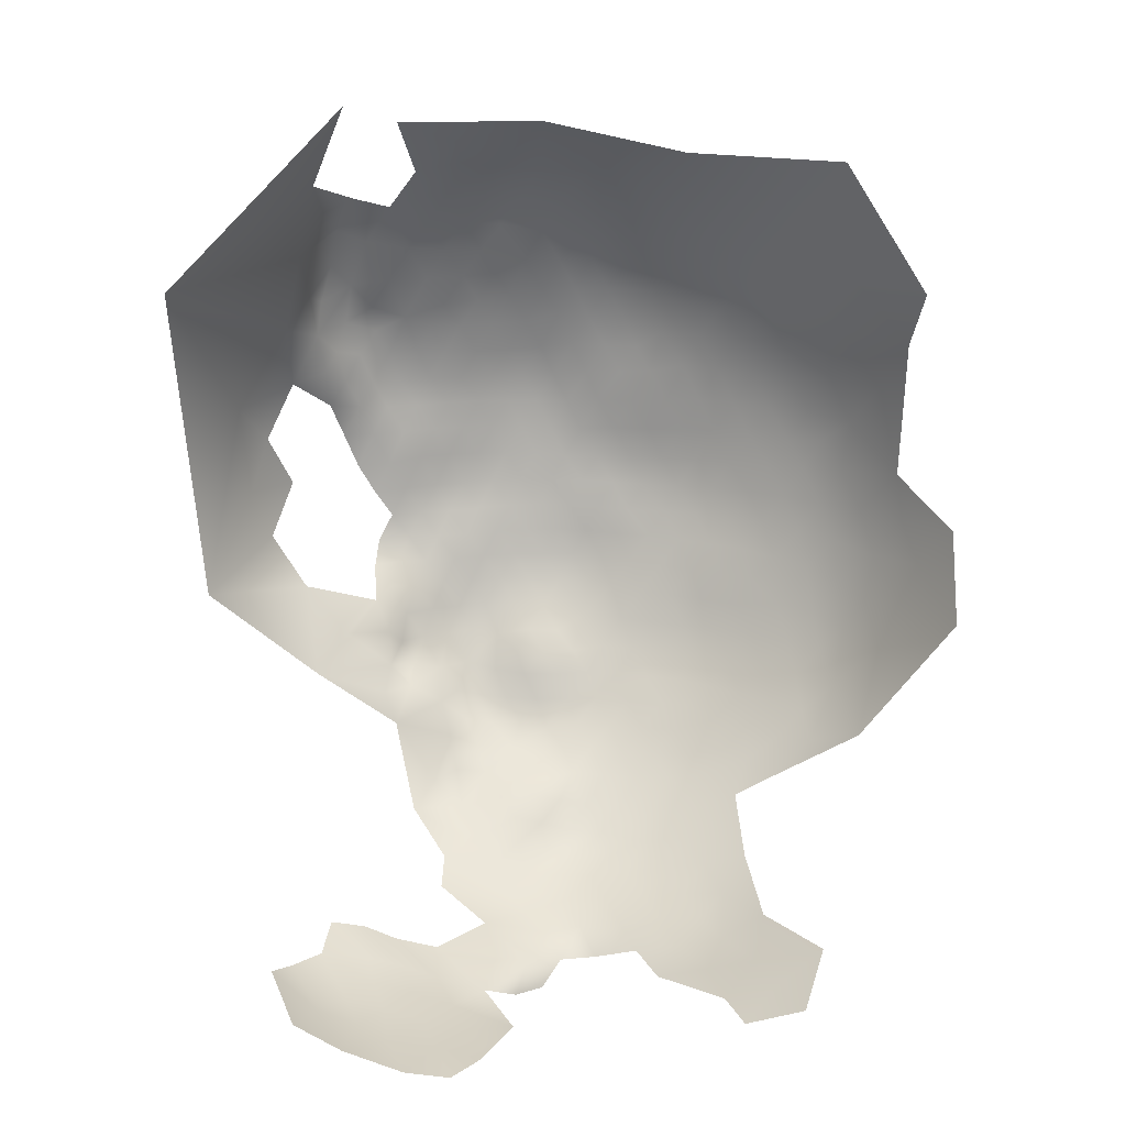
<metadata>
{"format":"obj","ext":"obj","renderer":"f3d","projection":"perspective","resolution":1024,"background":"white","views":[{"elev":22.8,"azim":97.7,"up":"+Y"}]}
</metadata>
<code>
v 488.5 1250 52.81
v 489.1 1250 57.72
v 490.4 1250 62.4
v 489.1 1254 60.02
v 488 1254 55.25
v 489.8 1246 55.12
v 490.4 1246 60.12
v 487.9 1254 50.05
v 488.2 1250 47.75
v 489.1 1245 50.37
v 488.8 1245 44.96
v 490 1241 47.29
v 490.3 1241 52.58
v 488.5 1250 42.09
v 488.1 1255 44.85
v 488.5 1255 39.19
v 489 1250 36.33
v 488.9 1245 39.25
v 489.9 1241 42.19
v 490 1241 36.87
v 491.3 1237 39.47
v 491.2 1237 44.6
v 489.5 1246 33.93
v 489.6 1251 30.84
v 490.4 1246 28.31
v 490.9 1241 30.98
v 489.1 1256 33.35
v 489.7 1256 27.75
v 490.5 1251 25.24
v 491.8 1246 22.43
v 492 1251 19.38
v 494.1 1247 16.07
v 493.8 1242 19.14
v 491.8 1242 25.12
v 496.1 1242 13.12
v 496.1 1237 16.28
v 493.9 1237 22.15
v 492.6 1237 27.71
v 491.8 1237 33.28
v 495.1 1233 25
v 493.8 1233 30.46
v 493 1233 35.75
v 496.2 1228 28.25
v 495.1 1228 33.5
v 492.4 1233 41.17
v 494.2 1229 38.47
v 496.6 1233 19.67
v 497.7 1228 22.9
v 496.5 1248 10.03
v 498.9 1243 7.188
v 498.8 1237 10.32
v 496.7 1224 36.52
v 497.4 1224 31.41
v 498.8 1232 14.21
v 499.1 1228 18.04
v 495.7 1225 41.46
v 498.3 1220 39.54
v 499.1 1220 34.44
v 493.3 1229 43.57
v 490.8 1256 22.09
v 490 1262 24.84
v 491.6 1262 18.94
v 492.8 1256 16.03
v 491.4 1268 21.41
v 494.3 1268 14.33
v 494.2 1262 12.83
v 494.6 1252 12.88
v 495.9 1257 9.46
v 489.8 1267 27.82
v 489.1 1262 30.71
v 502.2 1237 4.323
v 500 1249 3.835
v 503.5 1243 0.4783
v 491 1241 57.41
v 501 1216 37.16
v 500.9 1216 42.21
v 501.6 1216 31.9
v 499.9 1220 28.92
v 498.6 1224 26.02
v 501.1 1220 23.38
v 502.8 1216 26.27
v 504.5 1216 20.81
v 503.2 1220 17.19
v 506.9 1216 15.11
v 508.4 1212 18.82
v 506.4 1212 24.05
v 505.8 1221 11.28
v 509.5 1216 9.513
v 511.1 1212 13.2
v 513.8 1212 8.202
v 515.7 1208 11.93
v 512.5 1208 17.26
v 513.5 1217 3.15
v 518.6 1209 6.501
v 520.7 1203 12.58
v 521.4 1200 18.17
v 521.1 1197 24.47
v 517 1201 22.52
v 516.9 1204 16.7
v 526.2 1196 20.59
v 508.3 1221 5.94
v 504.9 1212 29.42
v 510.6 1208 22.76
v 502.2 1226 13.28
v 504.2 1212 34.47
v 500.1 1224 20.33
v 503.7 1212 39.64
v 503.8 1212 44.63
v 506.9 1209 37.21
v 506 1208 42.68
v 531.6 1195 15.75
v 525.9 1194 26.26
v 530.9 1192 22.28
v 530.1 1190 28.9
v 530.5 1189 34.64
v 525.3 1192 32.95
v 535.2 1189 25.23
v 535.2 1188 31.47
v 535.4 1187 37.61
v 535.6 1186 44.18
v 530.8 1189 40.41
v 540.3 1186 34.57
v 539.9 1185 41.08
v 540.5 1187 28.08
v 537 1191 18.71
v 540.5 1188 22.23
v 488.5 1260 36.23
v 488.6 1267 34.4
v 506.6 1208 47.7
v 509.2 1205 40.05
v 510 1205 34.67
v 512.7 1202 37.74
v 512.4 1202 42.89
v 512.2 1202 47.65
v 509 1205 45.51
v 515.8 1199 40.23
v 516.2 1199 45.41
v 513.2 1202 32.28
v 516.2 1199 34.84
v 507.4 1209 31.79
v 510.7 1206 29.17
v 487.6 1259 52.49
v 487.8 1259 46.9
v 497.2 1253 7.215
v 492 1233 46.3
v 492.3 1233 51.33
v 493.3 1233 56.34
v 491.5 1237 54.53
v 491.1 1237 49.29
v 493 1229 48.5
v 493.8 1229 53.51
v 494.8 1229 58.33
v 495 1225 50.48
v 495.9 1225 55.52
v 496.8 1225 60.23
v 497.7 1221 52.8
v 498.5 1221 57.74
v 494.5 1233 61.24
v 496.1 1229 63.18
v 509.7 1204 50.59
v 507 1208 52.77
v 505.2 1212 49.57
v 497.8 1229 67.78
v 495.9 1233 66.02
v 498 1225 65.02
v 522.8 1213 -1.245
v 520.2 1196 31.23
v 519.9 1196 37.01
v 519.7 1196 42.42
v 523.4 1193 39.57
v 516.4 1200 29.12
v 491.7 1246 64.73
v 491.6 1250 67.1
v 490.5 1255 64.71
v 497.7 1220 45.79
v 501.4 1232 8.696
v 498.5 1264 6.158
v 500.1 1257 2.785
v 497.2 1233 70.75
v 494.8 1236 69.16
v 493.8 1237 64.27
v 493.3 1250 71.72
v 491.9 1254 69.73
v 492.9 1246 69.36
v 492.8 1241 67.04
v 492.6 1237 59.47
v 491.8 1241 62.25
v 513.7 1203 26.61
v 488 1259 57.7
v 489.6 1259 62.42
v 490.9 1259 67.59
v 490.7 1263 64.88
v 489 1263 59.89
v 520 1196 47.01
v 488 1265 49.29
v 487.8 1264 43.88
v 488 1269 46.58
v 487.9 1269 40.74
v 488.4 1275 43.47
v 489 1274 36.87
v 487.9 1264 38.6
v 488 1260 41.27
v 490.4 1268 62.19
v 488.9 1268 57
v 488 1264 54.52
v 494.7 1225 45.63
v 545.2 1184 31.49
v 544.7 1182 38.13
v 550.5 1183 27.61
v 545.6 1182 43.38
v 545.9 1186 24.57
v 545.6 1188 18.06
v 552.1 1186 19.83
v 553 1188 12.56
v 555.8 1193 2.226
v 560 1189 8.997
v 560.1 1186 16.52
v 566.7 1189 4.192
v 565.9 1185 13.03
v 501.1 1218 54.73
v 500.2 1218 50.24
v 501.9 1215 47.27
v 503.4 1215 51.96
v 489.7 1272 30.97
v 491.7 1279 29
v 493.8 1286 32.2
v 496.3 1286 23.17
v 494.2 1279 20.74
v 491.4 1273 24.27
v 494.7 1274 16.38
v 499.3 1283 12.78
v 501.8 1293 17.36
v 505.3 1290 7.058
v 505 1281 2.338
v 512.4 1282 -8.16
v 508.8 1273 -5.879
v 500.6 1273 5.65
v 488.7 1270 51.53
v 508.2 1209 26.79
v 499.9 1225 69.54
v 499.2 1229 72.45
v 511 1302 4.787
v 496.2 1236 73.69
v 494.4 1241 71.5
v 515.2 1224 -3.548
v 509.1 1230 -1.016
v 513.8 1232 -6.513
v 497.9 1233 75.55
v 490.3 1273 59.36
v 505.5 1212 55.06
v 509.2 1205 55.16
v 507.1 1208 57.84
v 526.5 1190 42.97
v 530.7 1189 46.29
v 527 1191 48.19
v 527.7 1192 52.81
v 524.1 1194 49.56
v 523.3 1193 45.13
v 531.1 1189 51.07
v 527 1191 37.41
v 491.6 1273 64.42
v 493.2 1272 69.85
v 493.4 1277 66.52
v 491.7 1277 61.55
v 491.8 1268 67.34
v 494.9 1277 72.24
v 495.2 1282 69.05
v 493.7 1282 63.25
v 492.5 1259 72.32
v 491.9 1263 69.82
v 489.2 1275 48.8
v 490 1280 39.17
v 489.8 1280 45.94
v 514.4 1205 20.54
v 544.3 1192 11.86
v 505 1226 7.366
v 508.7 1225 2.189
v 504.9 1231 3.499
v 492.6 1287 42.91
v 504.8 1212 59.99
v 510 1205 59.92
v 507.3 1208 62.54
v 501.4 1217 60.24
v 500.5 1229 77.16
v 502.2 1226 73.74
v 502.6 1222 70.83
v 500.2 1221 66.8
v 513.2 1202 55.85
v 498.8 1221 62.64
v 491.6 1279 56.74
v 489.5 1274 53.94
v 534.7 1187 49.18
v 493.3 1254 74.62
v 494.9 1254 79.33
v 493.4 1258 77.27
v 495 1250 76.6
v 491.3 1284 48.74
v 548.3 1182 48.26
v 541.6 1184 46.17
v 542.7 1186 55.89
v 538.9 1186 54.41
v 550.8 1180 45.55
v 552.8 1179 49.45
v 531.5 1190 55.52
v 532.8 1191 64.06
v 527.9 1193 58.32
v 535.4 1188 54.19
v 490.3 1279 50.97
v 492.2 1285 53.67
v 494.7 1290 56.9
v 496.2 1291 62.63
v 498.9 1297 59.91
v 497.1 1296 53.1
v 494 1290 50.27
v 497.6 1296 45.08
v 495.8 1287 65.93
v 494 1286 60.07
v 493 1264 74.34
v 494.1 1263 78.94
v 495.2 1259 81.61
v 503.7 1215 56.54
v 507.6 1251 -5.136
v 494.8 1246 73.86
v 496.2 1241 76.3
v 497.7 1236 78.43
v 492.7 1268 72.02
v 524.8 1195 53.69
v 507.1 1237 -2.062
v 504.2 1265 -1.708
v 503 1217 68.22
v 501 1218 64.48
v 496.9 1293 35.49
v 498.3 1292 27.28
v 496.4 1250 81.54
v 497 1255 83.43
v 521.3 1197 51.16
v 496.6 1245 78.83
v 497.7 1240 81.21
v 497.4 1245 84.03
v 499.3 1232 80.46
v 501.8 1298 65.18
v 502.3 1296 72.21
v 504.3 1302 65.04
v 499.3 1293 67.51
v 517.1 1246 -14.15
v 497.9 1287 71.12
v 504.7 1305 51.59
v 496.9 1282 74.75
v 494.3 1270 76.07
v 505 1217 72.1
v 505.4 1222 74.85
v 496.6 1277 78.04
v 498.8 1276 83.96
v 499.5 1284 81.01
v 497.2 1269 85.37
v 501.6 1280 86.49
v 502.4 1286 85.29
v 506.7 1290 86.17
v 502.3 1292 82.2
v 500 1290 76.99
v 495.6 1272 81.26
v 496.3 1264 83.41
v 528.6 1193 62.89
v 523.8 1196 62.66
v 498.1 1260 85.42
v 497.7 1250 86.23
v 499.6 1256 87.91
v 509.4 1244 -6.246
v 513.9 1239 -9.031
v 524.9 1234 -15.41
v 504.2 1226 77.51
v 502.3 1229 80.58
v 517.9 1199 49.33
v 507 1305 74.03
v 502.7 1301 29.51
v 504.6 1213 64.64
v 562.8 1180 48.29
v 556 1182 53.83
v 556.2 1183 61.17
v 556.3 1185 66.95
v 551.1 1187 68.58
v 549.6 1185 62.34
v 549.5 1184 52.92
v 562 1182 57.7
v 561.6 1184 64.2
v 567.6 1182 55.22
v 567.4 1183 61.38
v 573.8 1181 51.42
v 573.4 1182 58.3
v 551.8 1189 73.22
v 579.5 1181 55.04
v 581.4 1183 61.54
v 581.9 1186 70.54
v 574.5 1184 65.28
v 567.7 1184 67.07
v 567.4 1186 73.06
v 562.2 1186 69.86
v 572.8 1185 70.29
v 573 1187 76.06
v 494.6 1267 80.95
v 499.5 1265 86.52
v 581 1189 77.87
v 564.8 1189 81.79
v 559.9 1189 78.36
v 569.7 1191 83.68
v 522 1197 56.35
v 517.4 1199 54.21
v 514.8 1203 61.41
v 515.5 1205 65.95
v 511 1206 64.24
v 512.2 1209 67.96
v 502.1 1262 87.92
v 507.5 1225 79.59
v 510.2 1220 76.79
v 557.6 1187 71.7
v 553.5 1190 78.12
v 500 1291 72.62
v 518.1 1200 59.46
v 514.4 1200 50.61
v 538.6 1186 49.77
v 537.9 1189 63.71
v 507.8 1213 68.96
v 508.1 1209 65.89
v 501.3 1274 88.37
v 508.5 1214 72.98
v 512.8 1216 76.2
v 507.4 1217 75.23
v 510.9 1212 73.79
v 517.7 1213 76.25
v 506.4 1285 87.54
v 514.7 1285 88.37
v 502.7 1269 88.85
v 518.1 1200 64.48
v 513.3 1212 72.81
v 519.6 1208 74.16
v 511 1272 91.98
v 527.1 1197 70.02
v 515.9 1297 85.53
v 519.9 1310 79.55
v 504.9 1261 92.73
v 519.5 1198 67.92
v 506.4 1276 89.02
v 512.7 1245 98.4
v 506.4 1252 97
v 513.4 1259 99.61
v 509.9 1236 96.04
v 510.3 1228 90.52
v 512.1 1220 83.56
v 520.8 1217 86.64
v 504.3 1244 93.58
v 525.6 1232 102.9
v 534.2 1285 104.4
f 336 373 194
f 340 284 372
f 331 287 289
f 165 289 287
f 162 223 222
f 240 287 286
f 330 287 331
f 330 286 287
f 427 350 425
f 159 165 163
f 159 163 164
f 158 181 186
f 350 286 330
f 350 351 286
f 223 221 222
f 223 220 221
f 163 241 179
f 163 240 241
f 187 186 181
f 240 285 241
f 427 351 350
f 422 376 423
f 183 173 182
f 325 243 248
f 325 324 243
f 321 220 223
f 194 373 137
f 336 257 327
f 179 164 163
f 179 180 164
f 285 240 286
f 59 150 145
f 365 320 335
f 338 324 325
f 154 157 155
f 154 156 157
f 6 2 1
f 293 296 294
f 293 294 295
f 187 181 185
f 190 4 174
f 190 189 4
f 172 173 3
f 133 132 136
f 22 149 12
f 160 251 161
f 223 250 321
f 158 164 181
f 158 159 164
f 151 153 154
f 256 327 257
f 256 257 255
f 294 335 320
f 294 320 295
f 244 180 243
f 189 190 193
f 147 152 158
f 154 152 151
f 154 155 152
f 165 287 240
f 165 240 163
f 188 171 138
f 188 138 141
f 364 363 437
f 258 255 257
f 147 151 152
f 146 147 148
f 184 173 172
f 145 150 146
f 151 147 146
f 152 155 159
f 152 159 158
f 4 3 174
f 110 135 129
f 351 285 286
f 161 252 250
f 160 129 135
f 189 5 4
f 2 3 4
f 365 335 367
f 259 255 254
f 259 256 255
f 165 159 155
f 371 372 284
f 183 182 293
f 150 151 146
f 150 153 151
f 179 243 180
f 179 248 243
f 192 270 265
f 221 220 156
f 59 56 206
f 161 129 160
f 280 321 250
f 182 296 293
f 182 323 296
f 434 435 429
f 184 323 182
f 184 182 173
f 147 186 148
f 147 158 186
f 282 252 281
f 162 222 108
f 21 19 20
f 7 172 3
f 411 410 409
f 201 127 202
f 248 340 325
f 248 284 340
f 142 5 189
f 22 19 21
f 22 12 19
f 270 269 318
f 5 2 4
f 7 3 2
f 326 262 265
f 48 55 106
f 248 179 241
f 248 241 284
f 291 271 238
f 1 10 6
f 206 150 59
f 7 74 187
f 252 161 251
f 107 108 76
f 107 76 75
f 283 331 289
f 280 252 282
f 280 250 252
f 5 142 8
f 195 197 196
f 180 181 164
f 11 19 12
f 185 180 244
f 185 181 180
f 253 255 258
f 192 193 190
f 102 105 77
f 45 59 145
f 105 102 140
f 186 187 74
f 410 411 423
f 269 191 183
f 269 183 293
f 282 410 423
f 282 281 410
f 170 169 168
f 338 337 324
f 400 319 362
f 52 44 53
f 174 3 173
f 1 2 5
f 77 75 58
f 131 141 138
f 130 109 131
f 9 10 1
f 153 156 154
f 140 141 131
f 130 132 133
f 41 42 39
f 41 39 38
f 282 423 376
f 282 376 280
f 284 241 285
f 284 285 371
f 406 336 327
f 412 432 401
f 52 56 46
f 52 46 44
f 206 153 150
f 334 294 296
f 174 183 191
f 174 173 183
f 244 243 324
f 269 293 295
f 76 108 222
f 307 259 292
f 307 304 259
f 18 20 19
f 43 53 44
f 7 6 74
f 7 2 6
f 265 203 192
f 362 320 365
f 145 149 22
f 145 146 149
f 44 46 42
f 44 42 41
f 134 160 135
f 46 56 59
f 46 59 45
f 300 420 299
f 420 300 301
f 45 42 46
f 131 132 130
f 283 289 157
f 304 256 259
f 80 78 79
f 43 44 41
f 105 109 107
f 110 108 107
f 133 136 137
f 139 167 168
f 281 252 251
f 157 156 220
f 297 273 308
f 1 8 9
f 1 5 8
f 171 139 138
f 11 12 10
f 11 10 9
f 47 48 40
f 289 165 155
f 289 155 157
f 167 139 171
f 37 40 38
f 134 135 133
f 105 75 77
f 105 107 75
f 261 203 265
f 148 74 13
f 148 186 74
f 319 320 362
f 319 295 320
f 334 335 294
f 79 53 43
f 419 407 288
f 193 192 203
f 109 140 131
f 109 105 140
f 204 193 203
f 239 141 140
f 47 40 37
f 81 78 80
f 106 79 48
f 106 80 79
f 149 146 148
f 149 148 13
f 170 253 258
f 170 258 169
f 270 191 269
f 273 271 308
f 361 349 400
f 38 39 26
f 48 79 43
f 25 26 23
f 339 337 338
f 139 136 132
f 6 10 13
f 6 13 74
f 17 23 18
f 52 58 57
f 138 132 131
f 138 139 132
f 348 267 266
f 364 306 363
f 78 77 58
f 78 53 79
f 56 52 57
f 254 292 259
f 190 174 191
f 75 57 58
f 12 149 13
f 12 13 10
f 86 81 82
f 130 135 110
f 130 133 135
f 261 265 262
f 210 302 298
f 253 254 255
f 205 193 204
f 121 260 115
f 418 407 406
f 326 265 270
f 326 270 318
f 14 16 17
f 14 17 18
f 263 268 264
f 305 306 304
f 305 363 306
f 76 57 75
f 23 20 18
f 40 41 38
f 172 7 187
f 16 202 127
f 407 419 373
f 45 22 21
f 45 145 22
f 258 194 169
f 85 86 82
f 257 336 194
f 257 194 258
f 99 274 92
f 16 14 15
f 47 55 48
f 47 36 54
f 283 220 321
f 283 157 220
f 40 48 43
f 40 43 41
f 86 102 81
f 381 380 390
f 29 31 30
f 109 130 110
f 109 110 107
f 120 292 254
f 266 267 263
f 264 249 261
f 264 261 263
f 14 11 9
f 351 371 285
f 351 413 371
f 34 37 38
f 169 194 137
f 238 197 195
f 53 58 52
f 53 78 58
f 143 196 202
f 86 103 239
f 86 85 103
f 175 57 76
f 192 191 270
f 192 190 191
f 317 316 311
f 317 268 316
f 273 199 271
f 184 185 244
f 268 267 316
f 268 263 267
f 88 84 87
f 82 81 80
f 92 103 85
f 28 29 24
f 28 24 27
f 25 30 34
f 134 133 137
f 419 137 373
f 419 134 137
f 239 102 86
f 239 140 102
f 21 42 45
f 143 15 8
f 143 8 142
f 143 195 196
f 201 202 196
f 201 196 198
f 34 26 25
f 34 38 26
f 18 19 11
f 18 11 14
f 198 196 197
f 420 307 292
f 420 301 307
f 256 304 306
f 433 408 418
f 23 17 24
f 23 24 25
f 244 323 184
f 428 434 426
f 428 426 425
f 81 77 78
f 81 102 77
f 162 129 161
f 162 250 223
f 162 161 250
f 396 395 398
f 396 397 395
f 411 422 423
f 91 89 90
f 266 352 348
f 344 417 342
f 121 254 253
f 121 120 254
f 346 316 267
f 276 87 104
f 49 32 67
f 49 35 32
f 249 203 261
f 358 357 430
f 51 176 54
f 61 62 60
f 274 103 92
f 119 121 115
f 119 115 118
f 60 29 28
f 60 31 29
f 366 335 334
f 366 367 335
f 263 261 262
f 263 262 266
f 172 185 184
f 172 187 185
f 205 142 189
f 205 189 193
f 63 60 62
f 115 260 116
f 115 116 114
f 303 298 302
f 309 297 308
f 309 308 290
f 54 55 47
f 379 380 381
f 379 385 380
f 310 317 311
f 26 39 20
f 26 20 23
f 308 271 291
f 87 84 83
f 408 409 410
f 408 410 281
f 15 9 8
f 15 14 9
f 136 169 137
f 29 25 24
f 29 30 25
f 16 127 27
f 129 162 108
f 129 108 110
f 418 408 288
f 418 288 407
f 17 27 24
f 17 16 27
f 337 296 323
f 337 334 296
f 318 269 295
f 318 295 319
f 84 82 83
f 84 85 82
f 33 34 30
f 33 37 34
f 89 84 88
f 253 170 260
f 253 260 121
f 35 33 32
f 35 36 33
f 204 203 249
f 330 331 376
f 118 115 114
f 61 70 69
f 50 35 49
f 100 113 112
f 306 327 256
f 90 89 88
f 120 119 123
f 120 121 119
f 291 290 308
f 277 101 276
f 35 50 51
f 324 337 323
f 324 323 244
f 118 122 119
f 69 128 224
f 69 70 128
f 334 339 366
f 334 337 339
f 36 47 37
f 36 37 33
f 283 321 280
f 422 425 350
f 63 31 60
f 204 291 238
f 204 249 291
f 124 207 122
f 126 211 124
f 61 60 28
f 344 346 417
f 99 95 96
f 386 387 384
f 124 122 118
f 384 387 385
f 389 387 386
f 229 64 69
f 281 251 288
f 281 288 408
f 407 336 406
f 407 373 336
f 359 357 358
f 124 118 117
f 83 104 87
f 117 118 114
f 434 428 425
f 299 210 298
f 401 362 365
f 101 87 276
f 379 381 382
f 112 114 116
f 202 16 15
f 202 15 143
f 51 54 36
f 51 36 35
f 427 425 426
f 427 426 414
f 197 199 198
f 89 85 84
f 89 92 85
f 168 169 136
f 168 136 139
f 349 262 326
f 101 88 87
f 200 198 199
f 348 346 267
f 100 112 97
f 70 27 127
f 409 408 433
f 422 330 376
f 422 350 330
f 212 211 126
f 175 222 221
f 175 76 222
f 99 98 274
f 99 96 98
f 126 124 117
f 414 413 351
f 414 351 427
f 96 100 97
f 96 97 98
f 318 349 326
f 290 249 264
f 290 291 249
f 384 385 379
f 197 238 271
f 197 271 199
f 83 82 80
f 83 80 106
f 111 125 113
f 426 434 429
f 378 384 379
f 272 200 199
f 272 199 273
f 412 401 365
f 91 99 92
f 91 92 89
f 111 113 100
f 395 385 387
f 395 397 385
f 71 278 176
f 120 420 292
f 70 61 28
f 70 28 27
f 349 319 400
f 349 318 319
f 175 56 57
f 175 206 56
f 95 99 91
f 72 49 144
f 72 50 49
f 397 415 380
f 397 380 385
f 122 207 208
f 415 416 390
f 415 390 380
f 277 278 246
f 277 276 278
f 98 171 188
f 128 201 198
f 211 209 207
f 211 207 124
f 328 71 73
f 21 20 39
f 21 39 42
f 419 160 134
f 300 299 298
f 398 399 396
f 71 176 51
f 71 51 50
f 120 123 299
f 120 299 420
f 355 362 401
f 144 67 68
f 144 49 67
f 66 63 62
f 355 361 400
f 355 400 362
f 432 355 401
f 404 415 397
f 388 389 386
f 142 205 195
f 142 195 143
f 68 63 66
f 68 67 63
f 64 61 69
f 64 62 61
f 32 30 31
f 32 33 30
f 160 288 251
f 160 419 288
f 411 435 434
f 128 127 201
f 128 70 127
f 440 432 412
f 396 399 403
f 125 126 117
f 125 117 113
f 396 404 397
f 396 403 404
f 67 32 31
f 67 31 63
f 238 195 205
f 238 205 204
f 123 119 122
f 123 122 208
f 113 117 114
f 113 114 112
f 313 314 310
f 394 398 395
f 391 389 388
f 309 314 297
f 309 310 314
f 309 317 310
f 123 210 299
f 123 208 210
f 421 307 301
f 383 300 298
f 90 94 91
f 283 376 331
f 283 280 376
f 116 260 170
f 103 141 239
f 224 229 69
f 352 349 361
f 224 225 229
f 178 144 68
f 97 171 98
f 354 357 359
f 354 359 360
f 97 167 171
f 344 311 316
f 344 316 346
f 353 352 361
f 354 356 357
f 354 353 356
f 274 98 188
f 360 417 346
f 228 229 225
f 312 313 310
f 312 310 311
f 307 305 304
f 307 421 305
f 434 425 422
f 434 422 411
f 442 356 424
f 95 91 94
f 65 62 64
f 65 66 62
f 424 356 353
f 404 416 415
f 268 290 264
f 116 168 167
f 116 170 168
f 342 417 360
f 435 411 409
f 279 273 297
f 279 272 273
f 175 221 156
f 175 153 206
f 175 156 153
f 279 297 314
f 73 71 50
f 73 50 72
f 315 314 313
f 266 262 349
f 266 349 352
f 378 379 382
f 442 432 436
f 442 424 432
f 93 88 101
f 93 90 88
f 406 327 306
f 406 306 364
f 276 176 278
f 405 403 399
f 383 378 382
f 103 274 188
f 103 188 141
f 430 357 356
f 104 83 106
f 104 106 55
f 364 418 406
f 364 433 418
f 352 353 354
f 352 354 348
f 200 224 128
f 200 128 198
f 230 65 64
f 353 361 355
f 217 216 219
f 217 213 214
f 217 214 216
f 230 229 228
f 230 64 229
f 104 55 54
f 176 104 54
f 176 276 104
f 177 178 68
f 177 68 66
f 317 290 268
f 317 309 290
f 328 278 71
f 328 246 278
f 213 211 212
f 213 209 211
f 394 395 387
f 394 387 389
f 413 372 371
f 348 360 346
f 348 354 360
f 178 72 144
f 393 398 394
f 214 213 212
f 214 212 275
f 392 389 391
f 392 394 389
f 412 365 367
f 112 167 97
f 112 116 167
f 402 405 399
f 341 344 342
f 392 393 394
f 219 216 218
f 441 433 364
f 441 364 437
f 344 312 311
f 344 341 312
f 277 93 101
f 277 245 93
f 368 328 73
f 227 228 225
f 227 225 226
f 437 363 305
f 369 328 368
f 384 378 377
f 384 377 386
f 245 277 246
f 245 246 247
f 333 227 226
f 333 226 332
f 225 224 200
f 125 212 126
f 247 328 369
f 247 246 328
f 231 230 228
f 275 212 125
f 440 436 432
f 448 413 414
f 300 383 382
f 343 341 342
f 374 343 342
f 300 421 301
f 442 430 356
f 232 227 333
f 345 369 368
f 443 444 450
f 322 368 73
f 375 333 332
f 234 237 231
f 388 386 377
f 215 216 214
f 378 298 303
f 378 383 298
f 233 234 231
f 111 100 96
f 443 450 446
f 215 218 216
f 343 312 341
f 93 94 90
f 93 166 94
f 315 279 314
f 315 332 279
f 393 402 399
f 393 399 398
f 329 178 177
f 177 66 65
f 226 279 332
f 226 272 279
f 441 409 433
f 448 414 426
f 272 225 200
f 272 226 225
f 232 233 231
f 444 445 440
f 237 230 231
f 353 432 424
f 353 355 432
f 231 228 227
f 231 227 232
f 322 73 72
f 431 358 430
f 431 438 358
f 347 315 313
f 234 235 236
f 322 72 178
f 237 177 65
f 237 65 230
f 245 166 93
f 329 177 237
f 347 313 312
f 275 125 111
f 322 178 329
f 370 247 369
f 236 329 237
f 236 237 234
f 322 345 368
f 449 426 429
f 449 448 426
f 347 312 343
f 375 232 333
f 447 413 448
f 370 369 345
f 217 209 213
f 438 359 358
f 431 430 442
f 275 215 214
f 445 436 440
f 443 445 444
f 449 429 435
f 166 95 94
f 431 442 436
f 449 447 448
f 232 242 233
f 375 332 315
f 370 245 247
f 451 443 446
f 451 446 447
f 233 235 234
f 236 322 329
f 347 343 374
f 375 315 347
f 451 447 449
f 242 235 233
f 370 166 245
f 375 242 232
f 452 438 431
f 452 431 436
f 451 445 443
f 452 436 445
f 452 439 438
f 452 445 451
f 367 440 412
f 441 435 409
f 437 435 441

</code>
